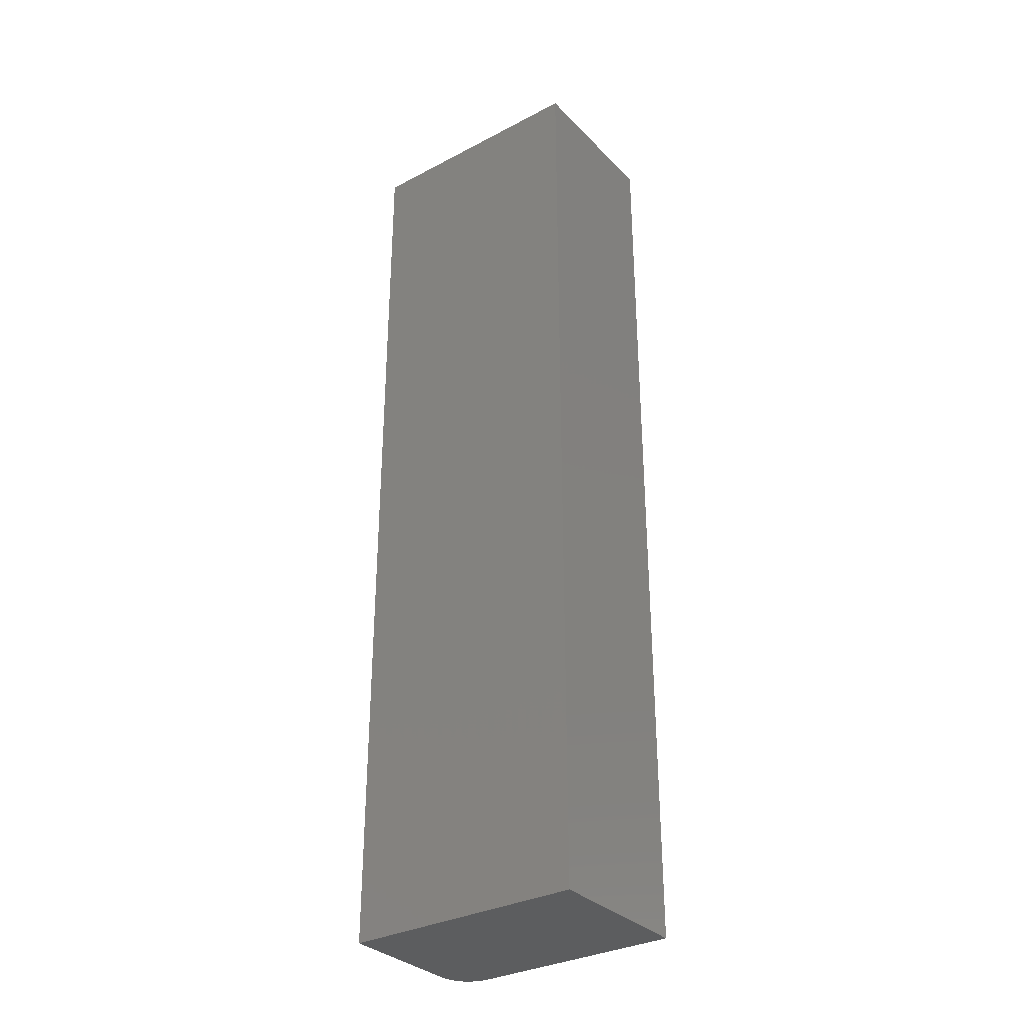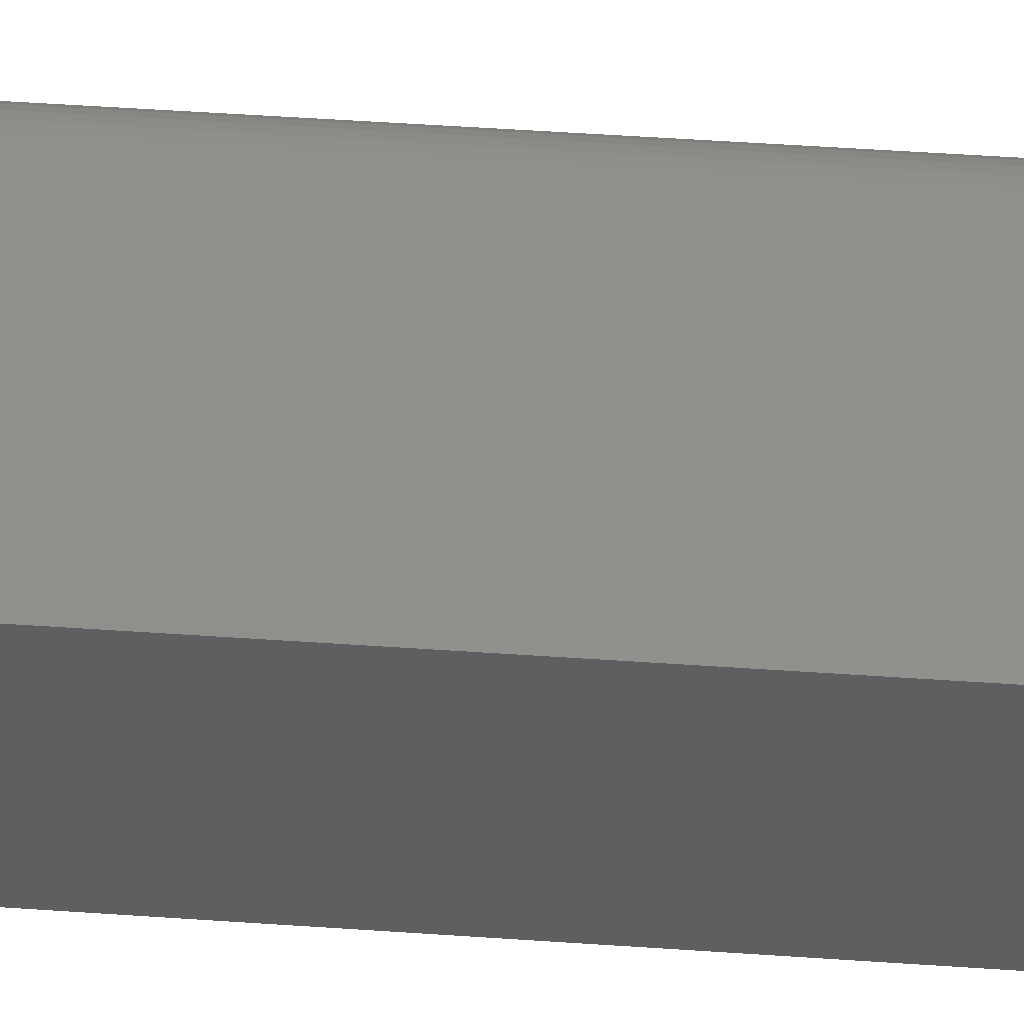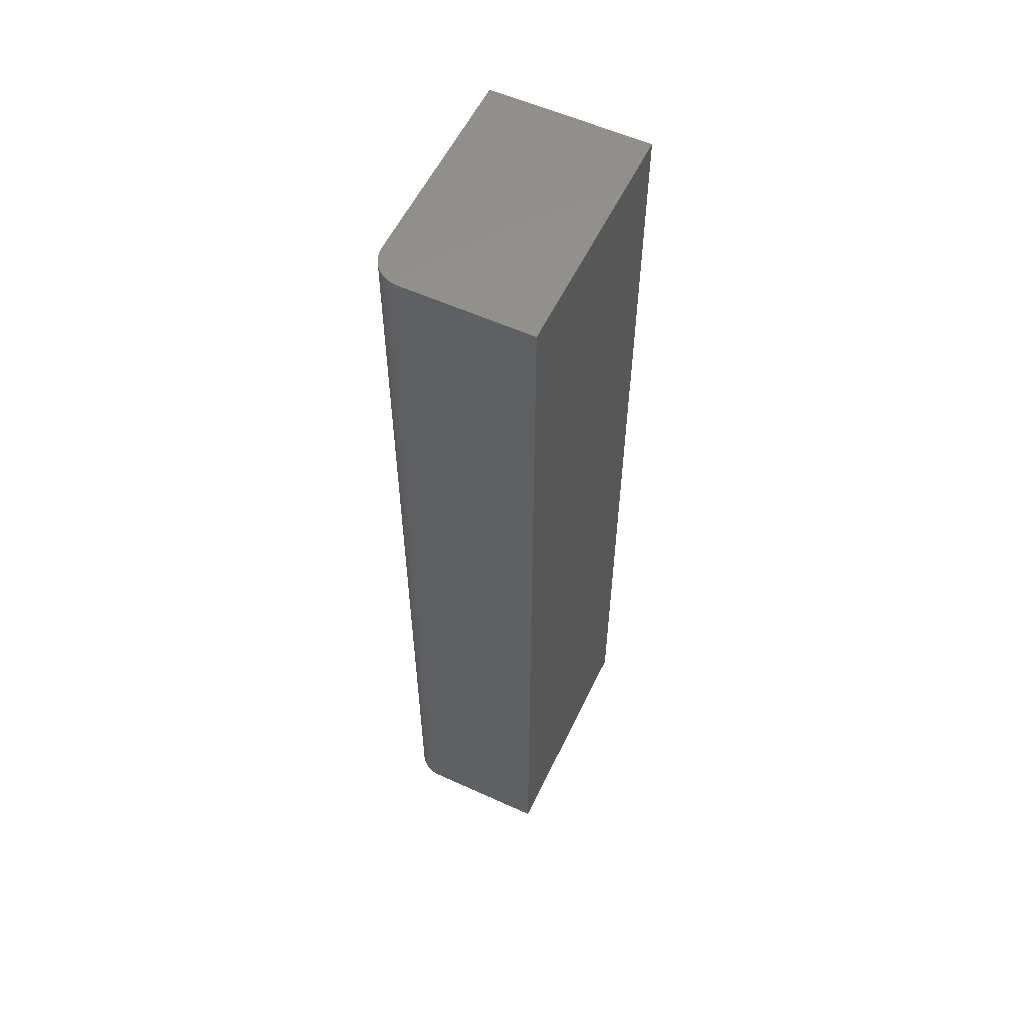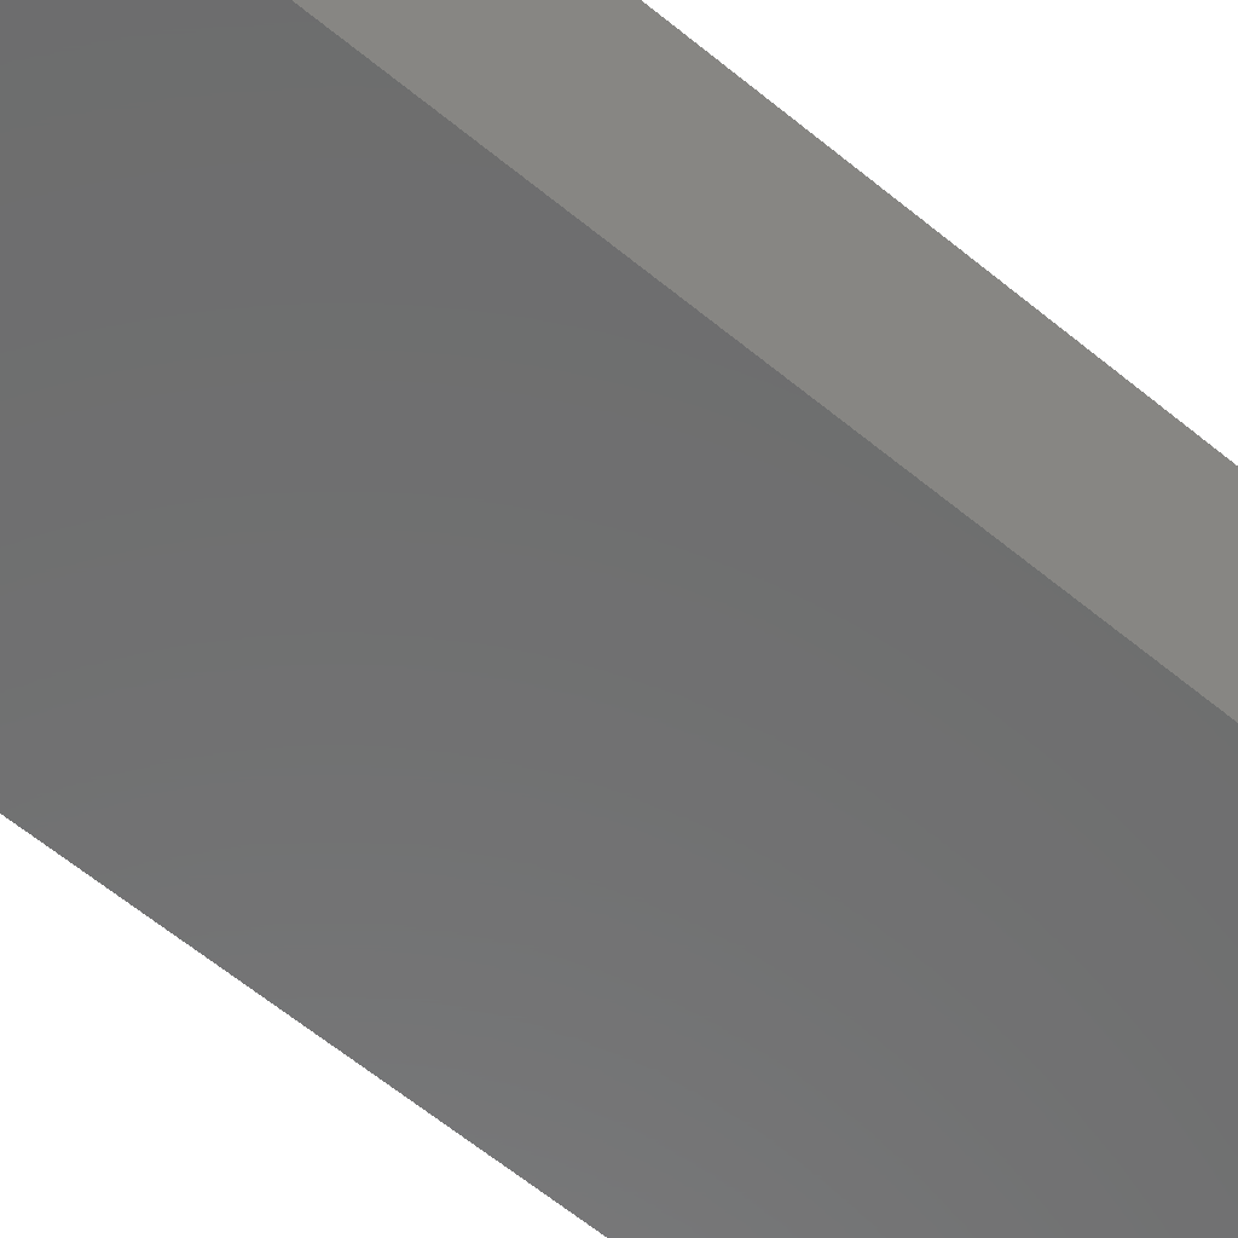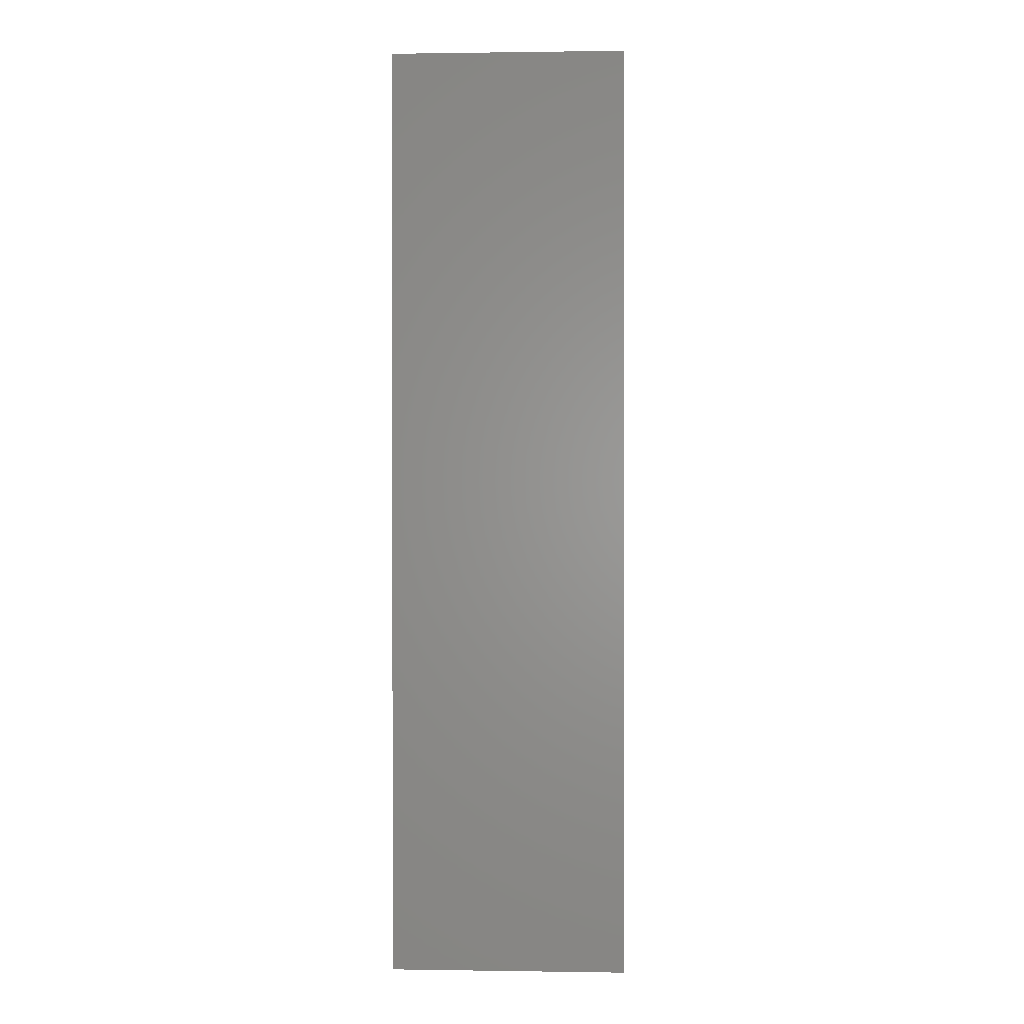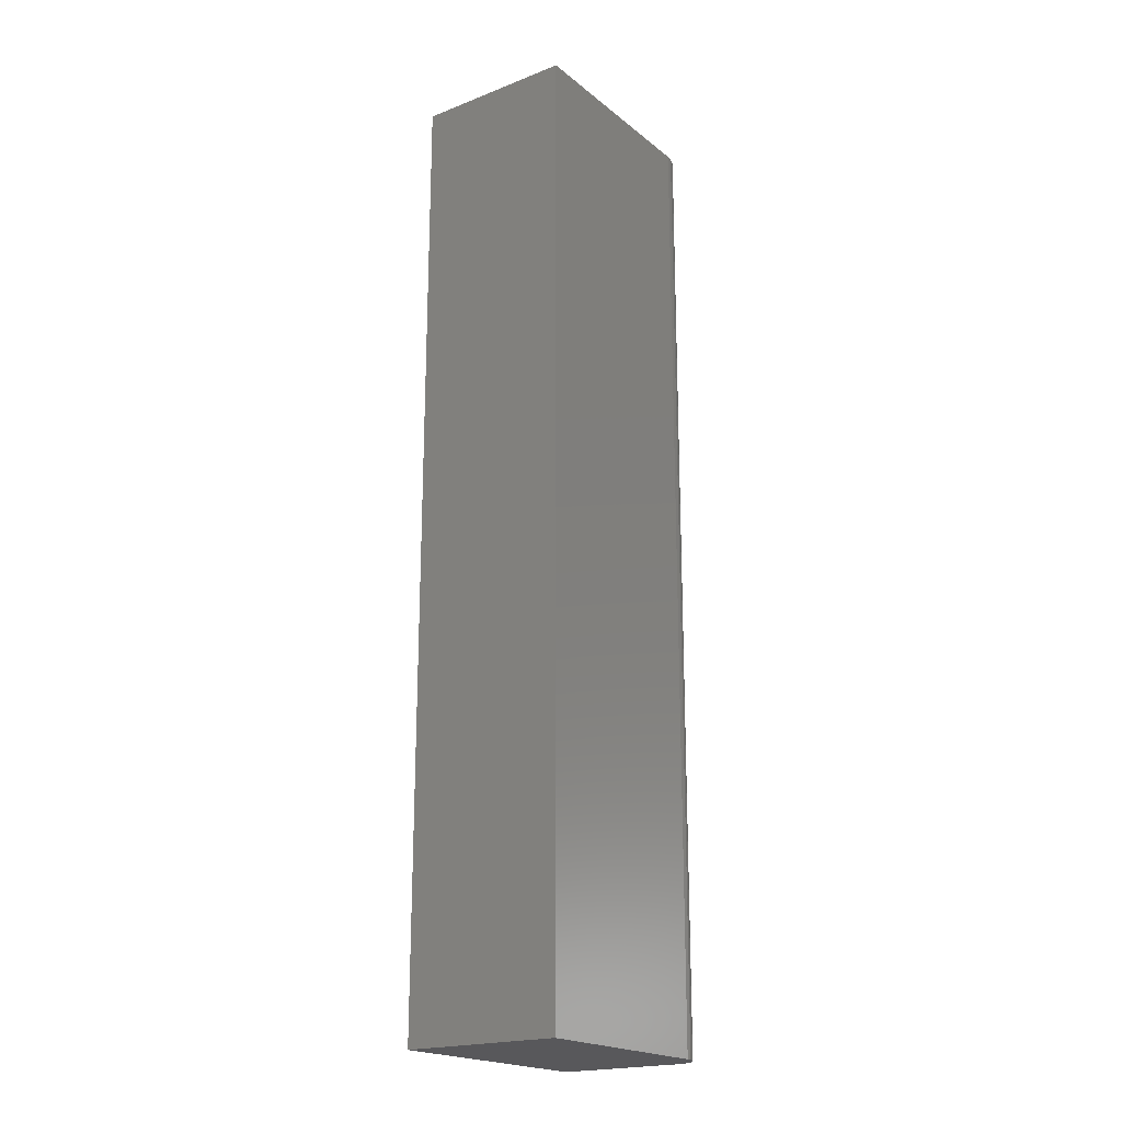
<metadata>
{"format":"stl","ext":"stl","renderer":"f3d","projection":"perspective","resolution":1024,"background":"white","views":[{"elev":-32.4,"azim":36.2,"up":"+Z"},{"elev":51.4,"azim":94.3,"up":"+Y"},{"elev":56.7,"azim":-64.6,"up":"+Z"},{"elev":-59.0,"azim":49.2,"up":"+Y"},{"elev":0.5,"azim":3.1,"up":"+Z"},{"elev":-20.2,"azim":125.4,"up":"+Z"}]}
</metadata>
<code>
# stl→obj: 24 verts, 44 faces
v -0.1016 8.674e-19 -9.568e-19
v -0.1016 8.674e-19 0.4688
v 0.001234 6.574e-18 -7.251e-18
v 0.001234 6.574e-18 0.4688
v -0.1172 -0.07812 0.4688
v -0.1172 -0.01562 0.4688
v -0.1172 -0.07812 0
v -0.1172 -0.01562 0
v 0.001234 -0.07812 0.4688
v -0.1126 -0.004576 0.4688
v -0.1146 -0.006944 0.4688
v -0.116 -0.009646 0.4688
v -0.1169 -0.01258 0.4688
v -0.1046 -0.0003002 0.4688
v -0.1075 -0.001189 0.4688
v -0.1102 -0.002633 0.4688
v -0.1169 -0.01258 -1.838e-20
v -0.116 -0.009646 -7.283e-20
v 0.001234 -0.07812 -7.251e-18
v -0.1075 -0.001189 -5.906e-19
v -0.1046 -0.0003002 -7.701e-19
v -0.1146 -0.006944 -1.612e-19
v -0.1126 -0.004576 -2.802e-19
v -0.1102 -0.002633 -4.252e-19
f 1 2 3
f 3 2 4
f 5 6 7
f 7 6 8
f 2 9 4
f 10 11 12
f 10 12 13
f 10 13 6
f 5 9 2
f 5 2 14
f 5 14 15
f 5 15 16
f 5 16 10
f 5 10 6
f 8 17 18
f 19 7 20
f 19 20 21
f 19 21 1
f 19 1 3
f 7 8 18
f 7 18 22
f 7 22 23
f 7 23 24
f 7 24 20
f 2 1 14
f 14 1 21
f 14 21 15
f 15 21 20
f 15 20 16
f 16 20 24
f 16 24 10
f 10 24 23
f 10 23 11
f 11 23 22
f 11 22 12
f 12 22 18
f 12 18 13
f 13 18 17
f 13 17 6
f 6 17 8
f 7 19 5
f 5 19 9
f 19 3 9
f 9 3 4

</code>
